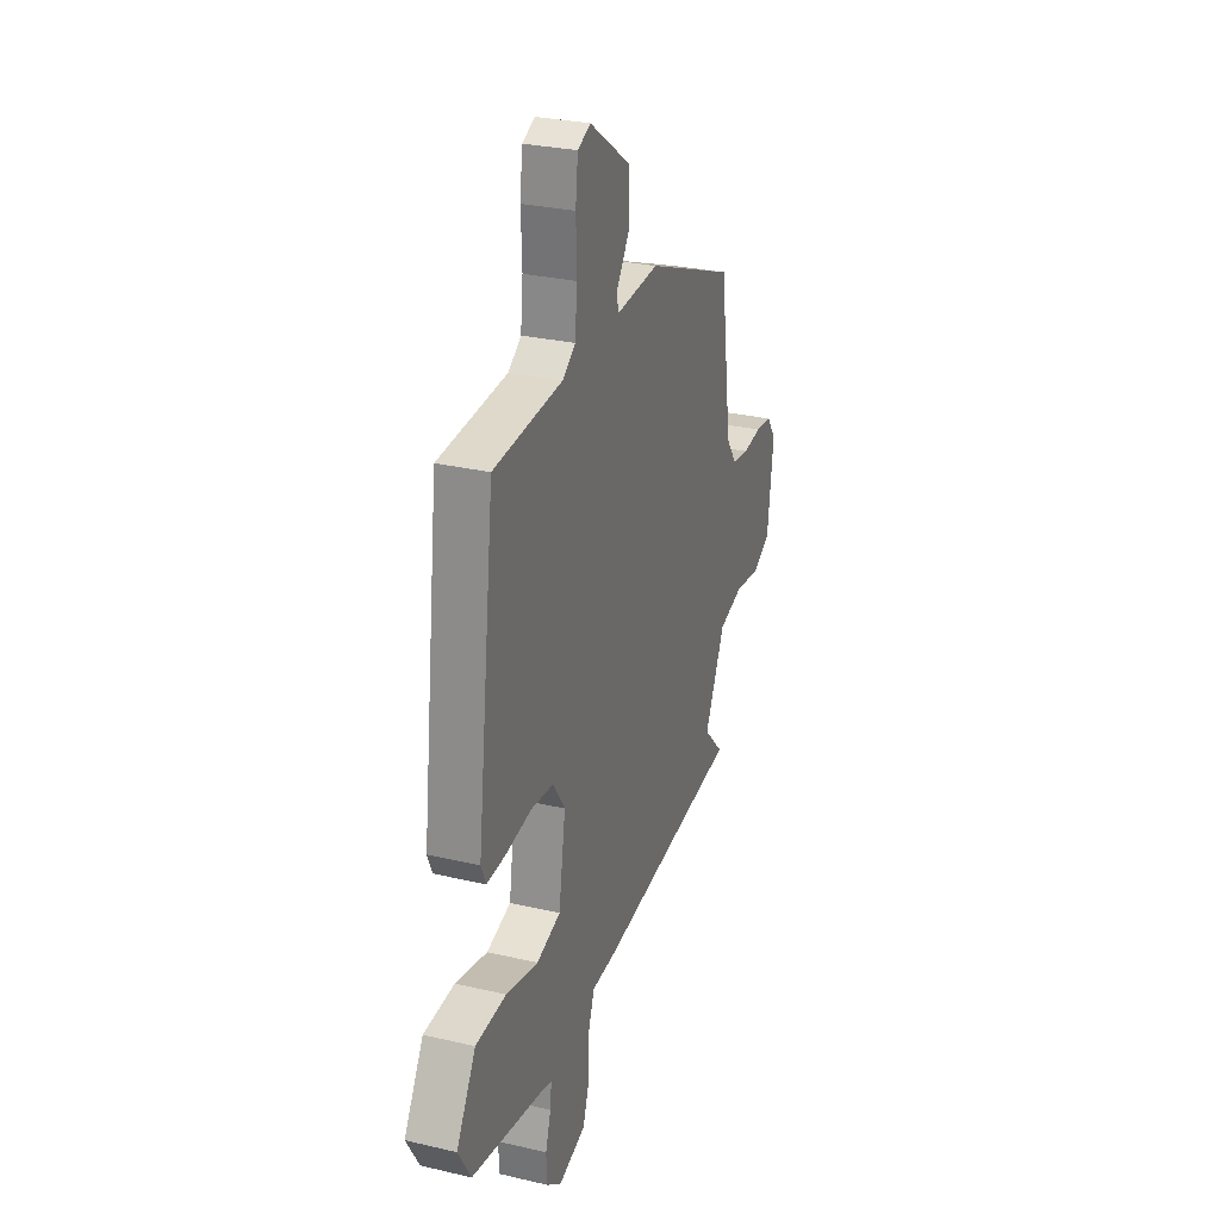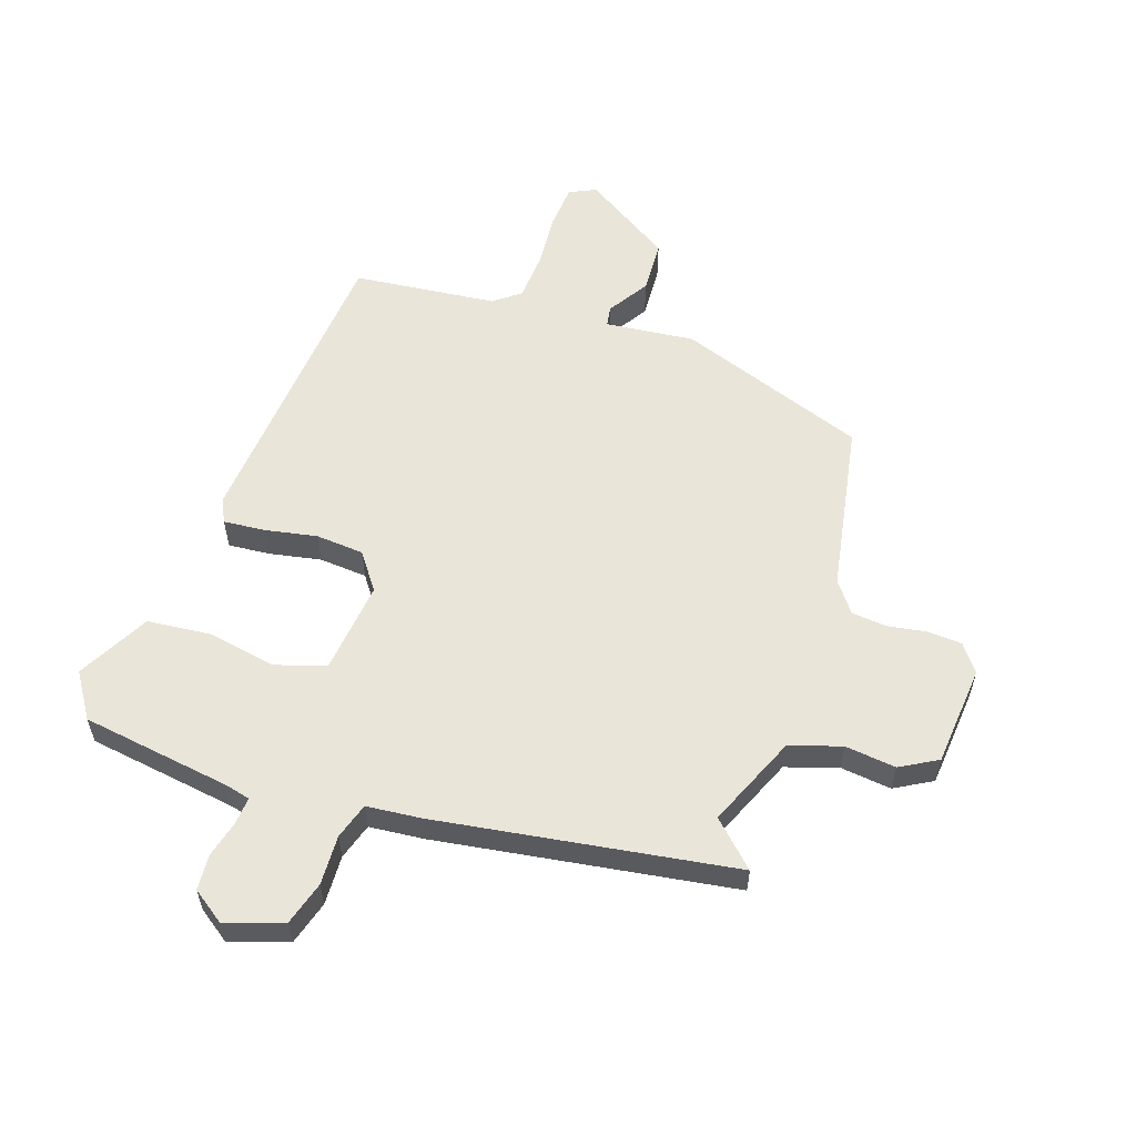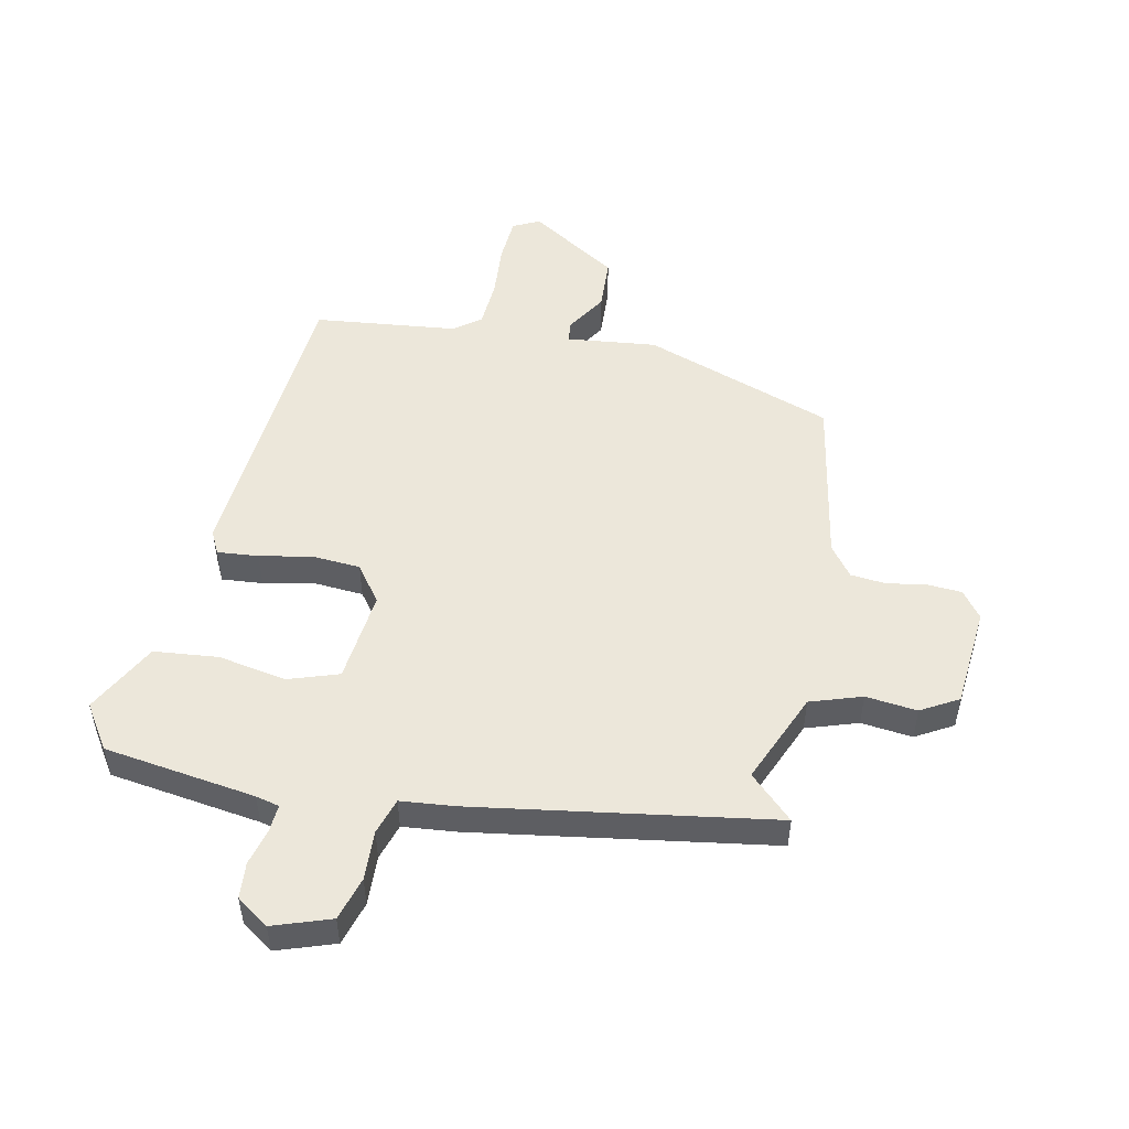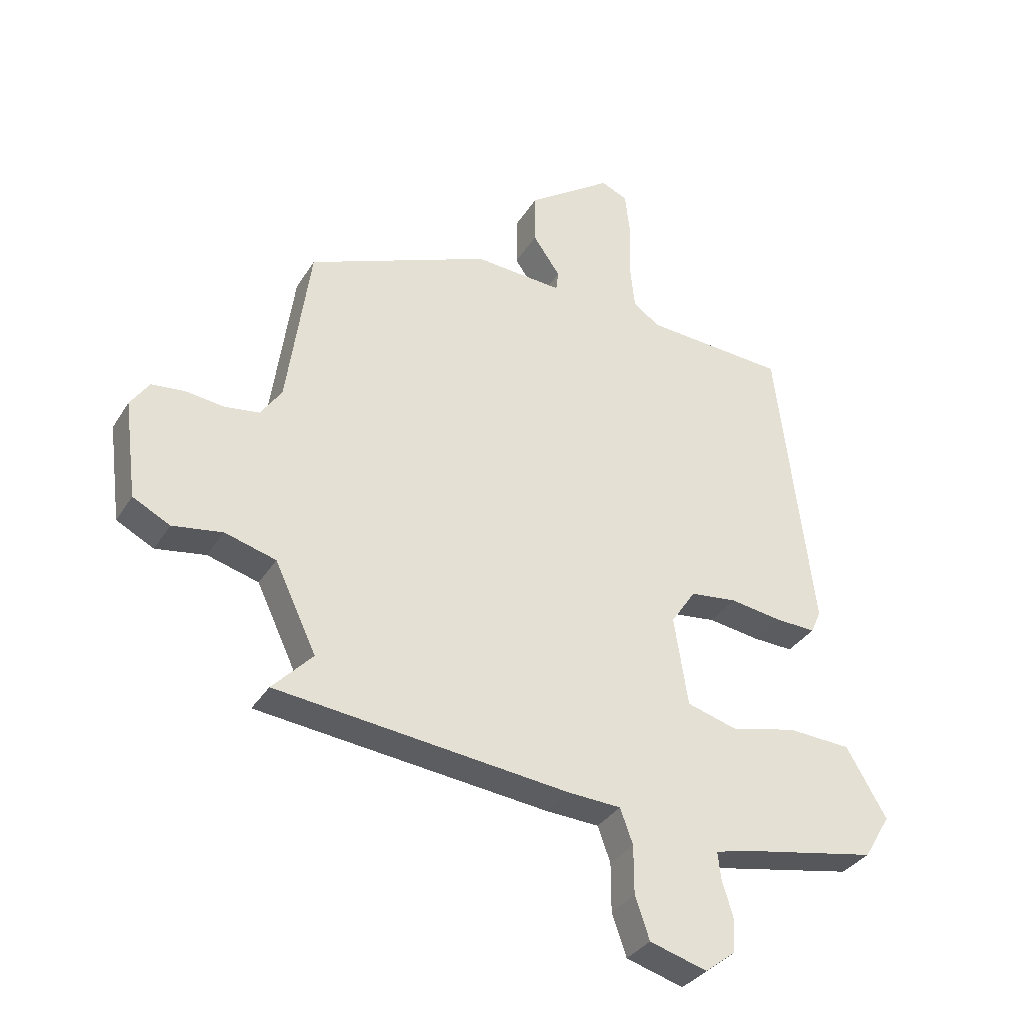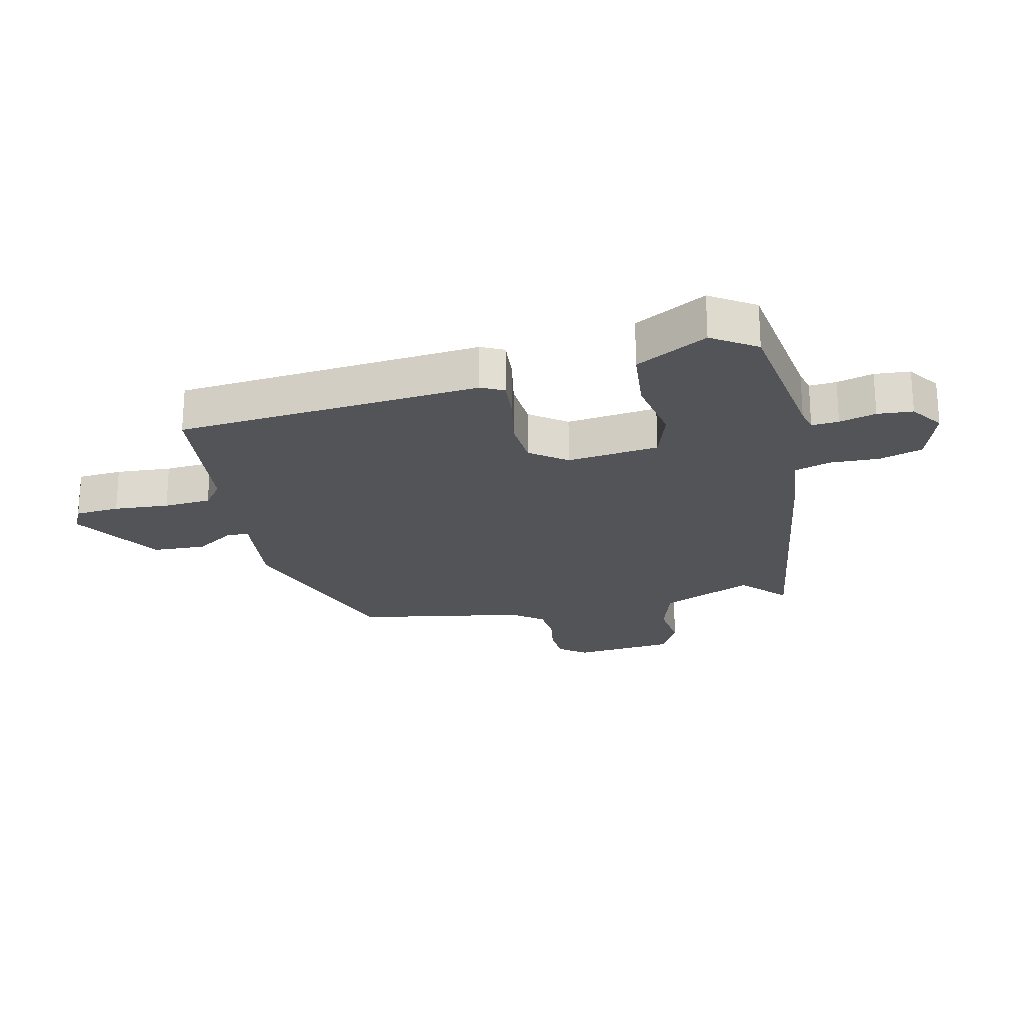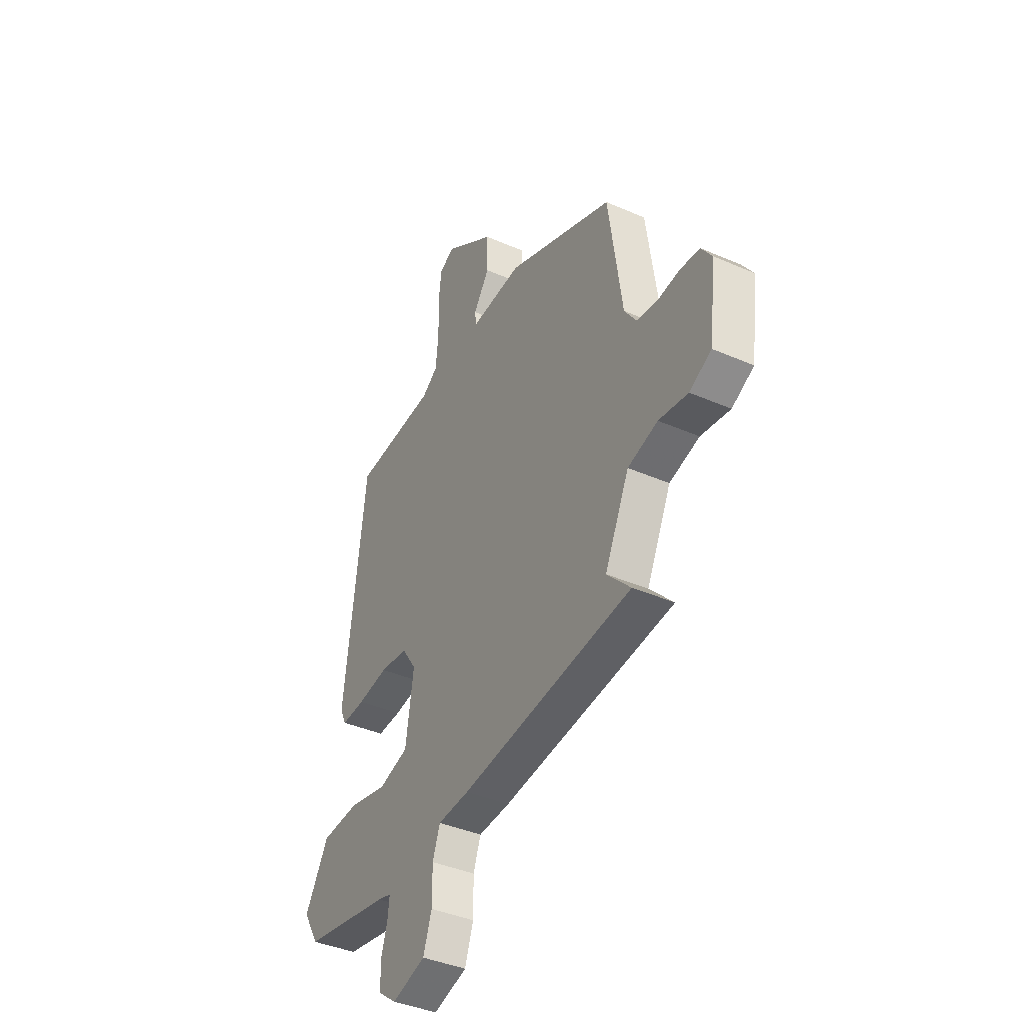
<metadata>
{"format":"obj","ext":"obj","renderer":"f3d","projection":"perspective","resolution":1024,"background":"white","views":[{"elev":28.4,"azim":109.5,"up":"+Z"},{"elev":57.8,"azim":-163.6,"up":"+Y"},{"elev":51.2,"azim":-170.7,"up":"+Y"},{"elev":-33.7,"azim":-27.2,"up":"+Z"},{"elev":-23.2,"azim":100.6,"up":"+Y"},{"elev":-39.7,"azim":-118.5,"up":"+Z"}]}
</metadata>
<code>
v 0.389 0.07 0.461
v 0.45 0.07 -0.034
v 0.433 0.07 -0.072
v 0.366 0.07 -0.069
v 0.28 0.07 -0.056
v 0.202 0.07 -0.065
v 0.161 0.07 -0.126
v 0.184 0.07 -0.275
v 0.267 0.07 -0.299
v 0.377 0.07 -0.274
v 0.482 0.07 -0.28
v 0.549 0.07 -0.394
v 0.505 0.07 -0.468
v 0.26 0.07 -0.514
v 0.222 0.07 -0.525
v 0.227 0.07 -0.569
v 0.245 0.07 -0.628
v 0.243 0.07 -0.686
v 0.192 0.07 -0.725
v 0.097 0.07 -0.697
v 0.073 0.07 -0.627
v 0.073 0.07 -0.546
v 0.052 0.07 -0.488
v -0.037 0.07 -0.483
v -0.524 0.07 -0.428
v -0.457 0.07 -0.358
v -0.526 0.07 -0.212
v -0.611 0.07 -0.188
v -0.694 0.07 -0.201
v -0.756 0.07 -0.169
v -0.777 0.07 -0.006
v -0.746 0.07 0.039
v -0.69 0.07 0.045
v -0.626 0.07 0.037
v -0.569 0.07 0.045
v -0.534 0.07 0.096
v -0.495 0.07 0.373
v -0.192 0.07 0.495
v -0.046 0.07 0.485
v -0.042 0.07 0.518
v -0.087 0.07 0.583
v -0.086 0.07 0.669
v 0.054 0.07 0.766
v 0.098 0.07 0.747
v 0.106 0.07 0.675
v 0.103 0.07 0.585
v 0.111 0.07 0.508
v 0.155 0.07 0.477
v 0.389 0 0.461
v 0.45 0 -0.034
v 0.433 0 -0.072
v 0.366 0 -0.069
v 0.28 0 -0.056
v 0.202 0 -0.065
v 0.161 0 -0.126
v 0.184 0 -0.275
v 0.267 0 -0.299
v 0.377 0 -0.274
v 0.482 0 -0.28
v 0.549 0 -0.394
v 0.505 0 -0.468
v 0.26 0 -0.514
v 0.222 0 -0.525
v 0.227 0 -0.569
v 0.245 0 -0.628
v 0.243 0 -0.686
v 0.192 0 -0.725
v 0.097 0 -0.697
v 0.073 0 -0.627
v 0.073 0 -0.546
v 0.052 0 -0.488
v -0.037 0 -0.483
v -0.524 0 -0.428
v -0.457 0 -0.358
v -0.526 0 -0.212
v -0.611 0 -0.188
v -0.694 0 -0.201
v -0.756 0 -0.169
v -0.777 0 -0.006
v -0.746 0 0.039
v -0.69 0 0.045
v -0.626 0 0.037
v -0.569 0 0.045
v -0.534 0 0.096
v -0.495 0 0.373
v -0.192 0 0.495
v -0.046 0 0.485
v -0.042 0 0.518
v -0.087 0 0.583
v -0.086 0 0.669
v 0.054 0 0.766
v 0.098 0 0.747
v 0.106 0 0.675
v 0.103 0 0.585
v 0.111 0 0.508
v 0.155 0 0.477
f 43 44 45 46
f 43 46 47
f 40 41 42 43
f 39 40 43 47
f 36 37 38 39
f 35 36 39 47
f 31 32 33 34
f 31 34 35
f 28 29 30 31
f 27 28 31 35
f 26 27 35 47
f 23 24 25 26
f 19 20 21 22
f 19 22 23
f 16 17 18 19
f 15 16 19 23
f 14 15 23 26
f 9 10 11 12
f 8 9 12 13
f 2 3 4 5
f 48 1 2 5
f 48 5 6
f 47 48 6 7
f 26 47 7
f 8 13 14 26
f 7 8 26
f 94 93 92 91
f 95 94 91
f 91 90 89 88
f 95 91 88 87
f 87 86 85 84
f 95 87 84 83
f 82 81 80 79
f 83 82 79
f 79 78 77 76
f 83 79 76 75
f 95 83 75 74
f 74 73 72 71
f 70 69 68 67
f 71 70 67
f 67 66 65 64
f 71 67 64 63
f 74 71 63 62
f 60 59 58 57
f 61 60 57 56
f 53 52 51 50
f 53 50 49 96
f 54 53 96
f 55 54 96 95
f 55 95 74
f 74 62 61 56
f 74 56 55
f 1 49 50 2
f 2 50 51 3
f 3 51 52 4
f 4 52 53 5
f 5 53 54 6
f 6 54 55 7
f 7 55 56 8
f 8 56 57 9
f 9 57 58 10
f 10 58 59 11
f 11 59 60 12
f 12 60 61 13
f 13 61 62 14
f 14 62 63 15
f 15 63 64 16
f 16 64 65 17
f 17 65 66 18
f 18 66 67 19
f 19 67 68 20
f 20 68 69 21
f 21 69 70 22
f 22 70 71 23
f 23 71 72 24
f 24 72 73 25
f 25 73 74 26
f 26 74 75 27
f 27 75 76 28
f 28 76 77 29
f 29 77 78 30
f 30 78 79 31
f 31 79 80 32
f 32 80 81 33
f 33 81 82 34
f 34 82 83 35
f 35 83 84 36
f 36 84 85 37
f 37 85 86 38
f 38 86 87 39
f 39 87 88 40
f 40 88 89 41
f 41 89 90 42
f 42 90 91 43
f 43 91 92 44
f 44 92 93 45
f 45 93 94 46
f 46 94 95 47
f 47 95 96 48
f 48 96 49 1

</code>
